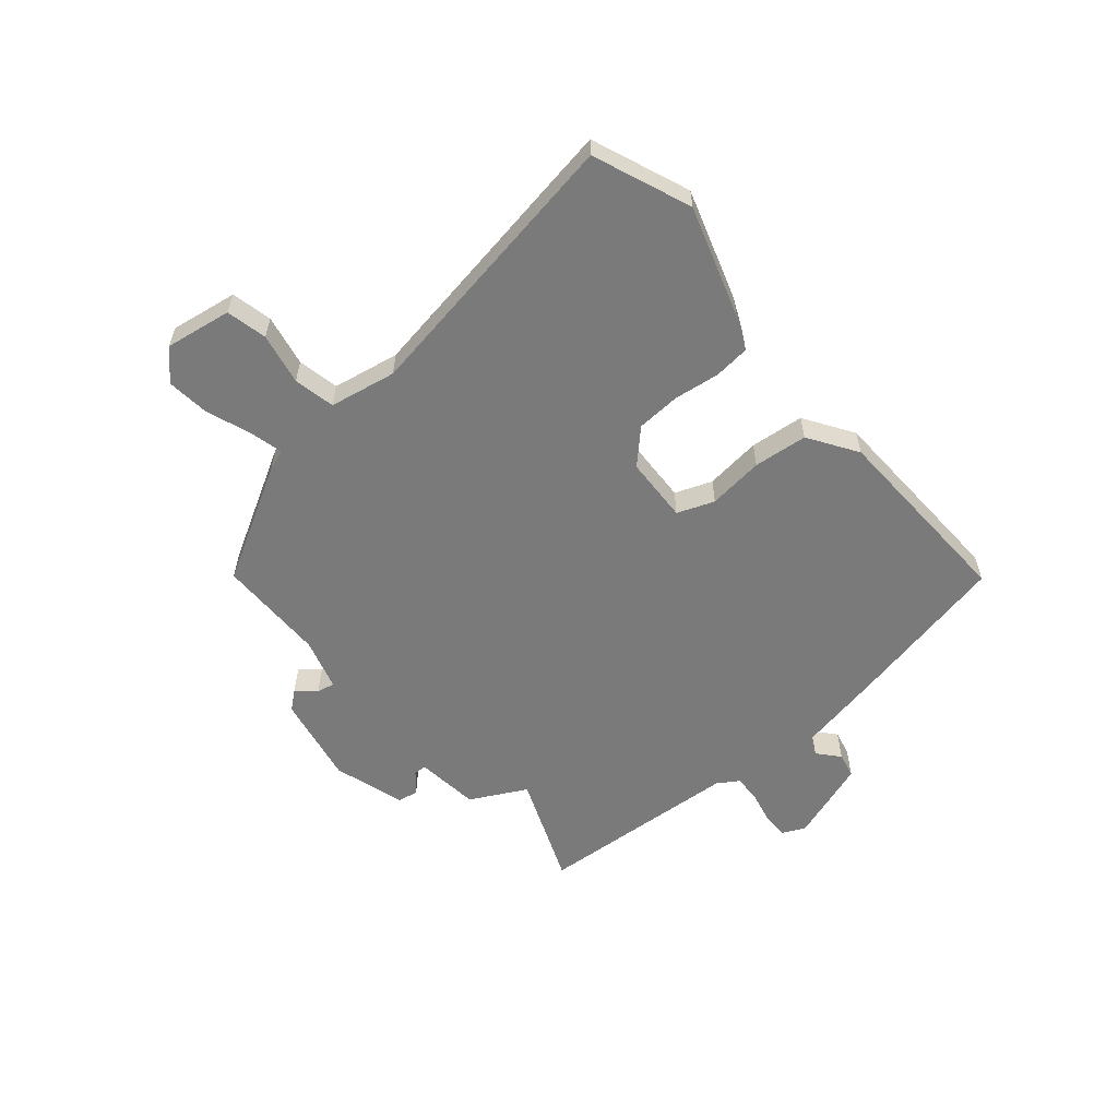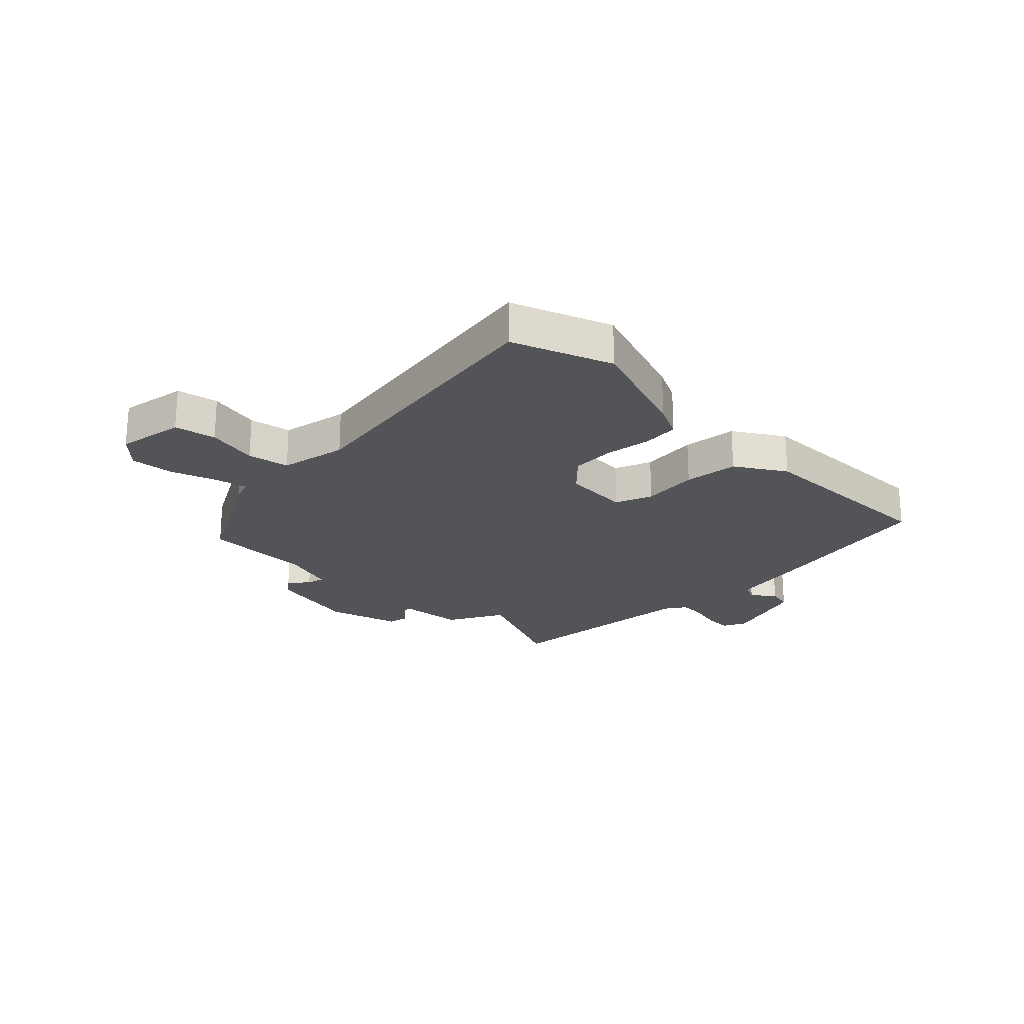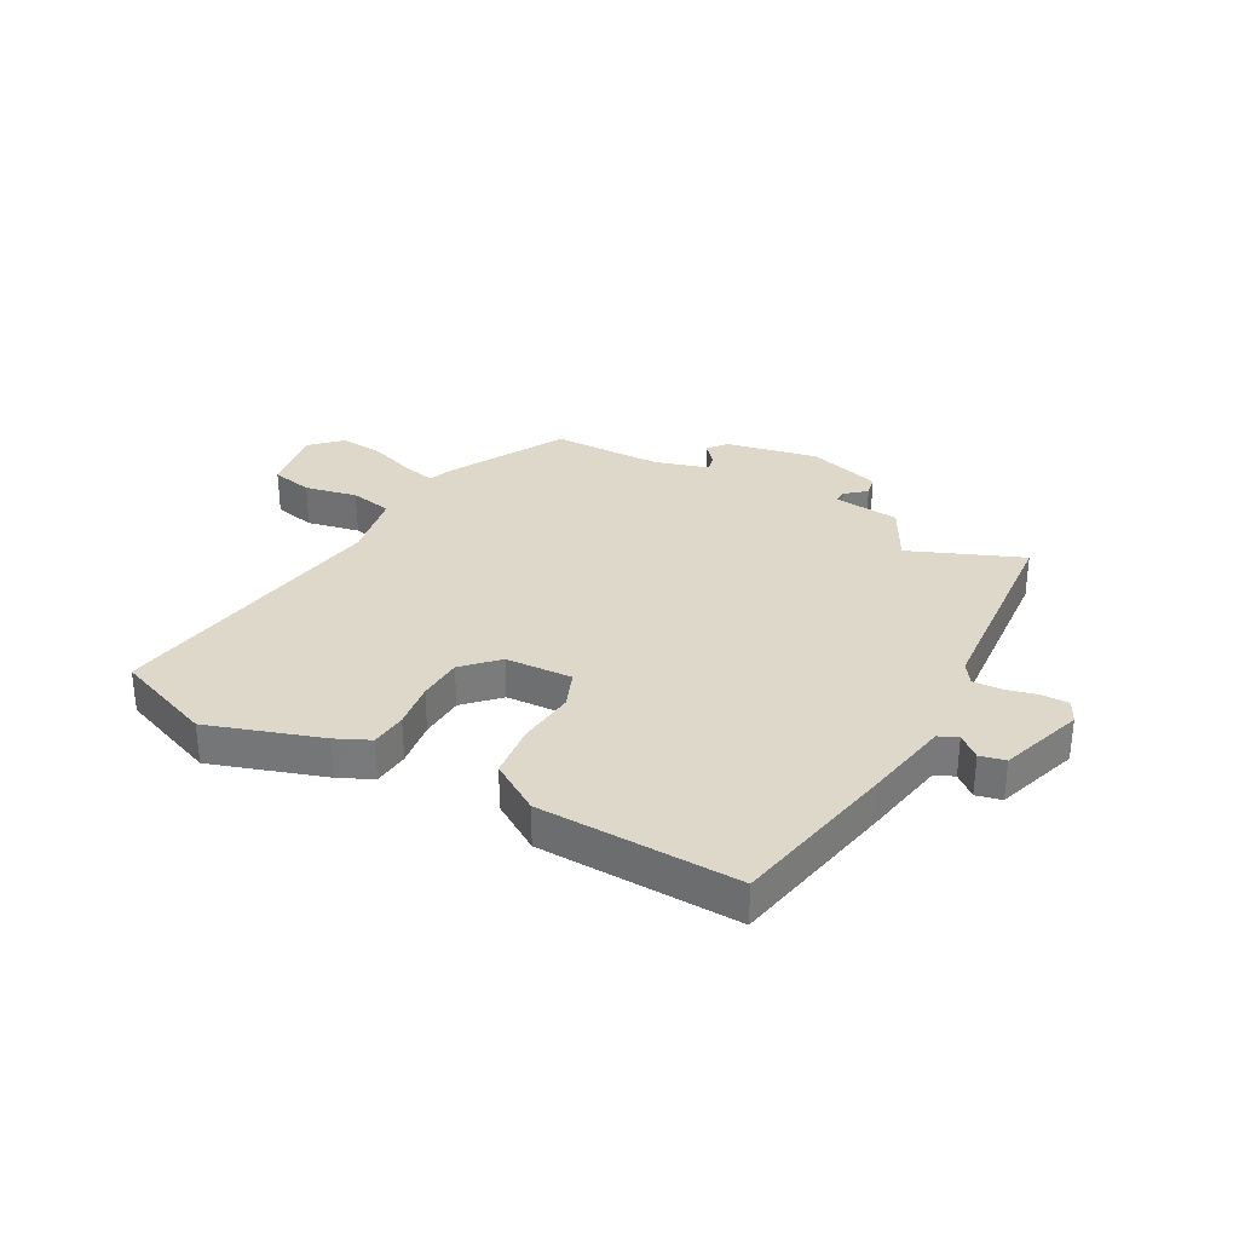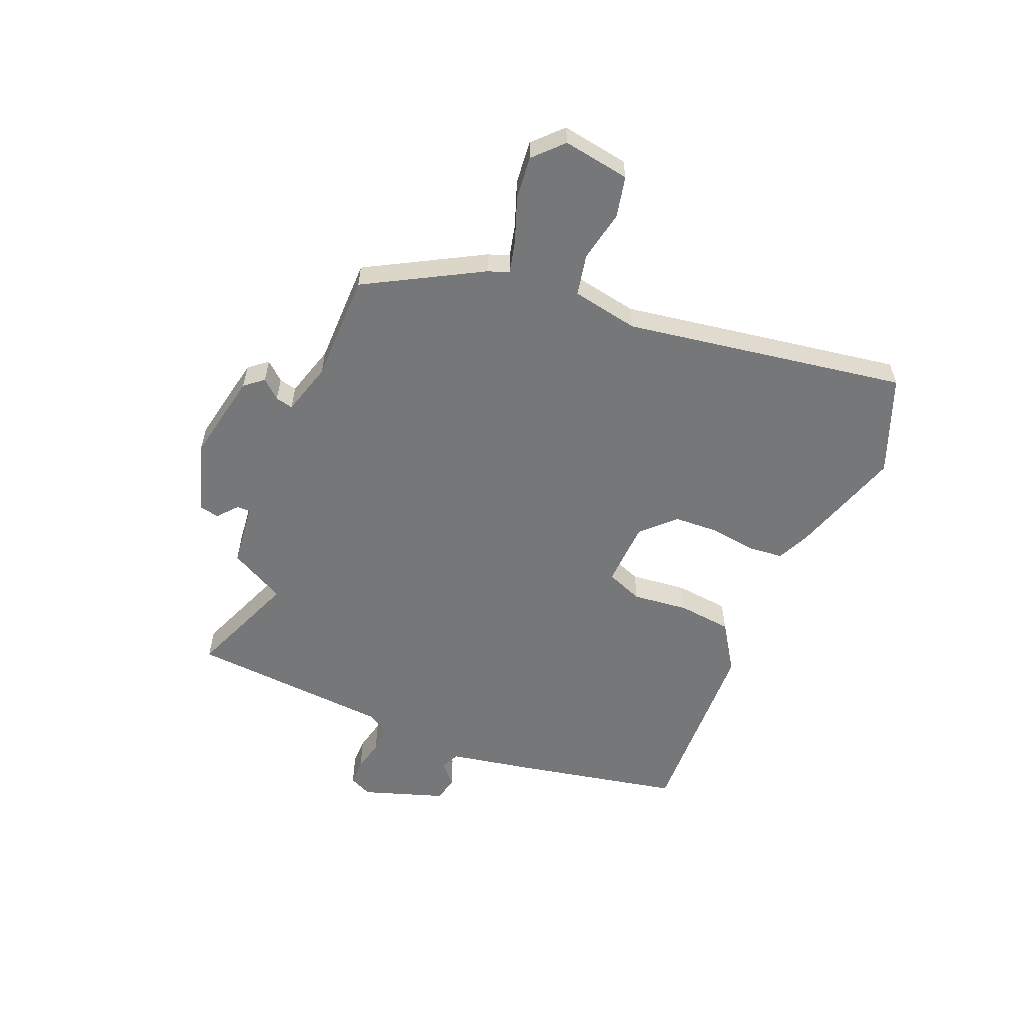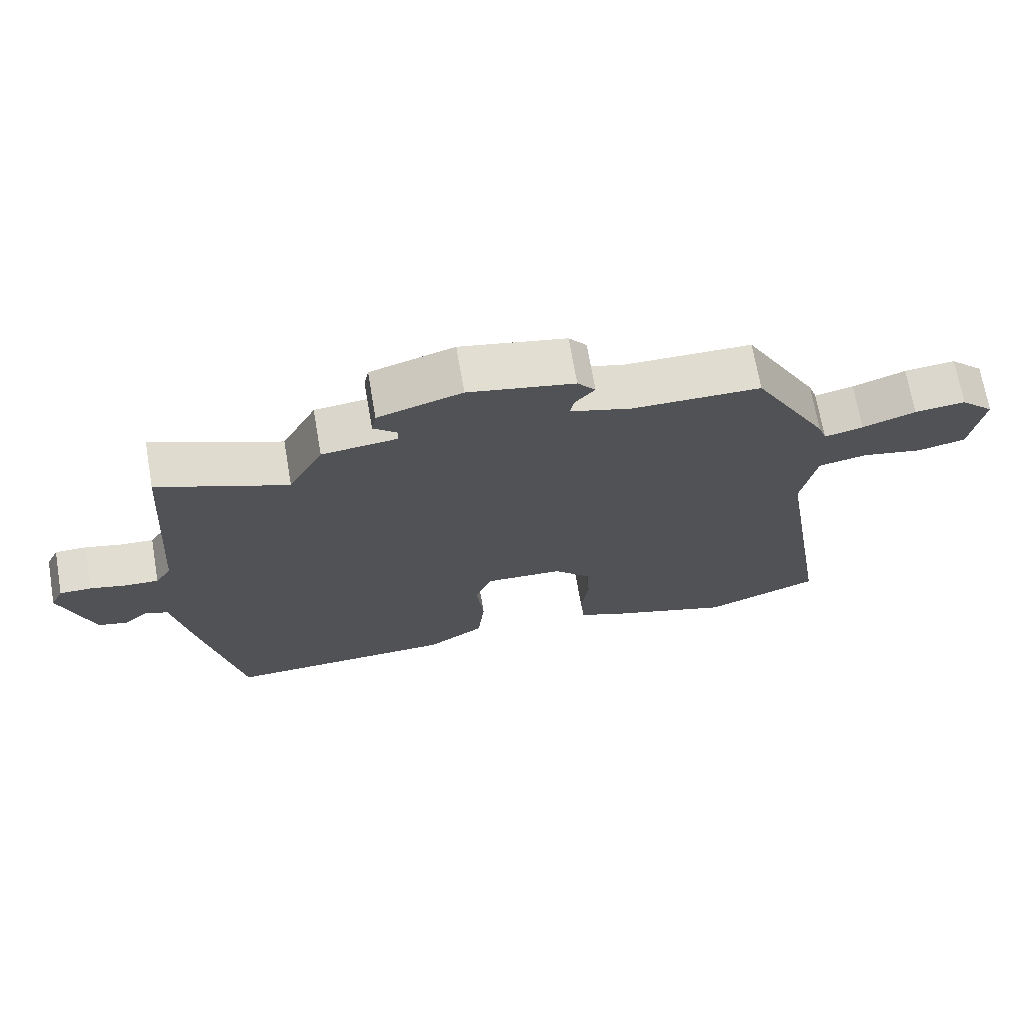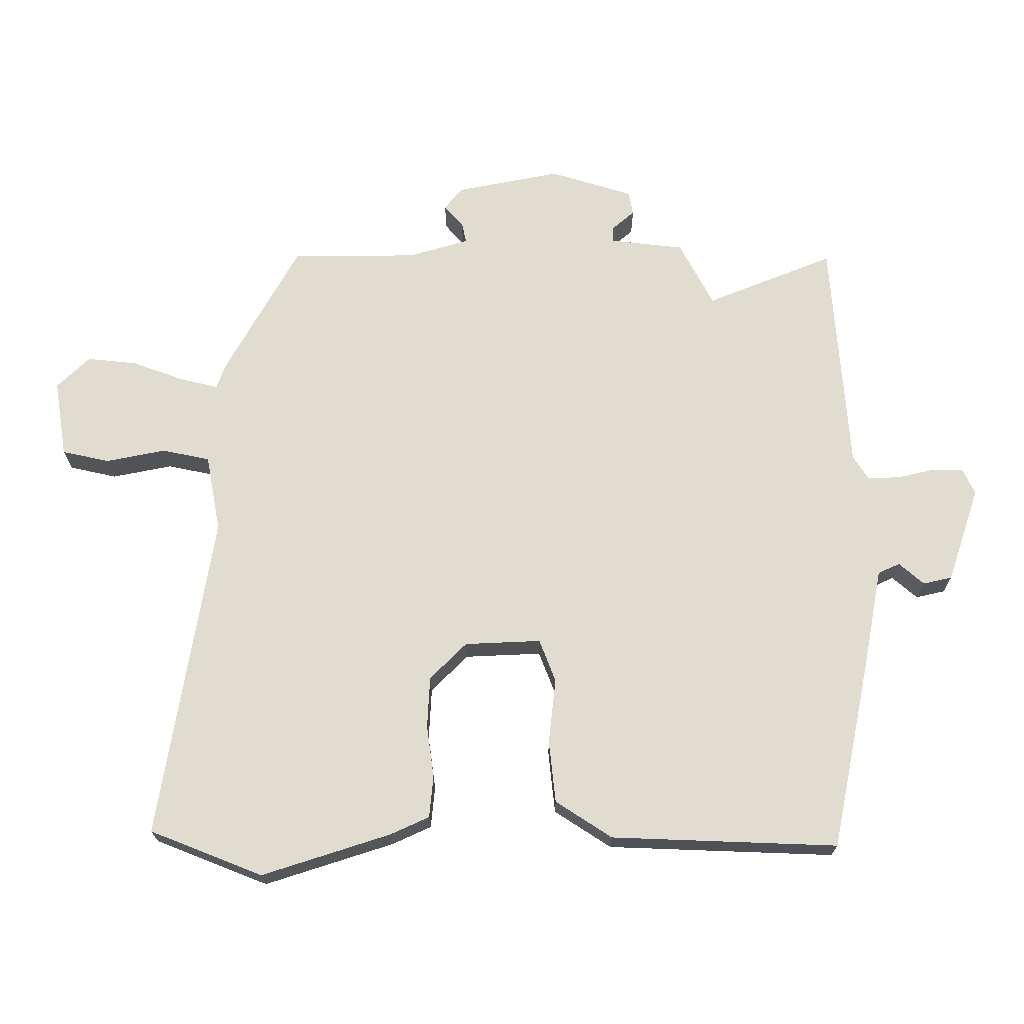
<metadata>
{"format":"obj","ext":"obj","renderer":"f3d","projection":"perspective","resolution":1024,"background":"white","views":[{"elev":-58.1,"azim":130.3,"up":"+Y"},{"elev":-22.8,"azim":134.4,"up":"+Y"},{"elev":31.6,"azim":-151.7,"up":"+Y"},{"elev":-57.1,"azim":67.4,"up":"+Y"},{"elev":69.8,"azim":-9.8,"up":"+Z"},{"elev":-20.3,"azim":-179.8,"up":"+Z"}]}
</metadata>
<code>
v 0.572 0.07 -0.472
v 0.4 0.07 -0.54
v 0.204 0.07 -0.477
v 0.145 0.07 -0.45
v 0.139 0.07 -0.387
v 0.15 0.07 -0.306
v 0.146 0.07 -0.228
v 0.09 0.07 -0.172
v -0.026 0.07 -0.167
v -0.051 0.07 -0.232
v -0.04 0.07 -0.331
v -0.05 0.07 -0.426
v -0.136 0.07 -0.482
v -0.481 0.07 -0.495
v -0.54 0.07 -0.207
v -0.569 0.07 -0.054
v -0.602 0.07 -0.039
v -0.64 0.07 -0.072
v -0.684 0.07 -0.062
v -0.733 0.07 0.083
v -0.714 0.07 0.123
v -0.667 0.07 0.123
v -0.611 0.07 0.11
v -0.562 0.07 0.108
v -0.538 0.07 0.145
v -0.512 0.07 0.505
v -0.318 0.07 0.427
v -0.266 0.07 0.526
v -0.153 0.07 0.539
v -0.153 0.07 0.562
v -0.188 0.07 0.592
v -0.181 0.07 0.628
v -0.055 0.07 0.667
v 0.104 0.07 0.636
v 0.131 0.07 0.603
v 0.102 0.07 0.57
v 0.095 0.07 0.539
v 0.187 0.07 0.512
v 0.379 0.07 0.511
v 0.492 0.07 0.308
v 0.505 0.07 0.271
v 0.563 0.07 0.285
v 0.642 0.07 0.314
v 0.718 0.07 0.322
v 0.768 0.07 0.274
v 0.749 0.07 0.156
v 0.677 0.07 0.14
v 0.586 0.07 0.158
v 0.513 0.07 0.143
v 0.491 0.07 0.025
v 0.572 0 -0.472
v 0.4 0 -0.54
v 0.204 0 -0.477
v 0.145 0 -0.45
v 0.139 0 -0.387
v 0.15 0 -0.306
v 0.146 0 -0.228
v 0.09 0 -0.172
v -0.026 0 -0.167
v -0.051 0 -0.232
v -0.04 0 -0.331
v -0.05 0 -0.426
v -0.136 0 -0.482
v -0.481 0 -0.495
v -0.54 0 -0.207
v -0.569 0 -0.054
v -0.602 0 -0.039
v -0.64 0 -0.072
v -0.684 0 -0.062
v -0.733 0 0.083
v -0.714 0 0.123
v -0.667 0 0.123
v -0.611 0 0.11
v -0.562 0 0.108
v -0.538 0 0.145
v -0.512 0 0.505
v -0.318 0 0.427
v -0.266 0 0.526
v -0.153 0 0.539
v -0.153 0 0.562
v -0.188 0 0.592
v -0.181 0 0.628
v -0.055 0 0.667
v 0.104 0 0.636
v 0.131 0 0.603
v 0.102 0 0.57
v 0.095 0 0.539
v 0.187 0 0.512
v 0.379 0 0.511
v 0.492 0 0.308
v 0.505 0 0.271
v 0.563 0 0.285
v 0.642 0 0.314
v 0.718 0 0.322
v 0.768 0 0.274
v 0.749 0 0.156
v 0.677 0 0.14
v 0.586 0 0.158
v 0.513 0 0.143
v 0.491 0 0.025
f 45 46 47 48
f 45 48 49
f 42 43 44 45
f 41 42 45 49
f 38 39 40 41
f 37 38 41 49
f 33 34 35 36
f 33 36 37
f 30 31 32 33
f 29 30 33 37
f 27 28 29 37
f 25 26 27
f 24 25 27 37
f 20 21 22 23
f 20 23 24
f 17 18 19 20
f 16 17 20 24
f 10 11 12 13
f 10 13 14 15
f 3 4 5 6
f 3 6 7
f 50 1 2 3
f 50 3 7
f 49 50 7 8
f 37 49 8 9
f 15 16 24 37
f 9 10 15 37
f 98 97 96 95
f 99 98 95
f 95 94 93 92
f 99 95 92 91
f 91 90 89 88
f 99 91 88 87
f 86 85 84 83
f 87 86 83
f 83 82 81 80
f 87 83 80 79
f 87 79 78 77
f 77 76 75
f 87 77 75 74
f 73 72 71 70
f 74 73 70
f 70 69 68 67
f 74 70 67 66
f 63 62 61 60
f 65 64 63 60
f 56 55 54 53
f 57 56 53
f 53 52 51 100
f 57 53 100
f 58 57 100 99
f 59 58 99 87
f 87 74 66 65
f 87 65 60 59
f 1 51 52 2
f 2 52 53 3
f 3 53 54 4
f 4 54 55 5
f 5 55 56 6
f 6 56 57 7
f 7 57 58 8
f 8 58 59 9
f 9 59 60 10
f 10 60 61 11
f 11 61 62 12
f 12 62 63 13
f 13 63 64 14
f 14 64 65 15
f 15 65 66 16
f 16 66 67 17
f 17 67 68 18
f 18 68 69 19
f 19 69 70 20
f 20 70 71 21
f 21 71 72 22
f 22 72 73 23
f 23 73 74 24
f 24 74 75 25
f 25 75 76 26
f 26 76 77 27
f 27 77 78 28
f 28 78 79 29
f 29 79 80 30
f 30 80 81 31
f 31 81 82 32
f 32 82 83 33
f 33 83 84 34
f 34 84 85 35
f 35 85 86 36
f 36 86 87 37
f 37 87 88 38
f 38 88 89 39
f 39 89 90 40
f 40 90 91 41
f 41 91 92 42
f 42 92 93 43
f 43 93 94 44
f 44 94 95 45
f 45 95 96 46
f 46 96 97 47
f 47 97 98 48
f 48 98 99 49
f 49 99 100 50
f 50 100 51 1

</code>
